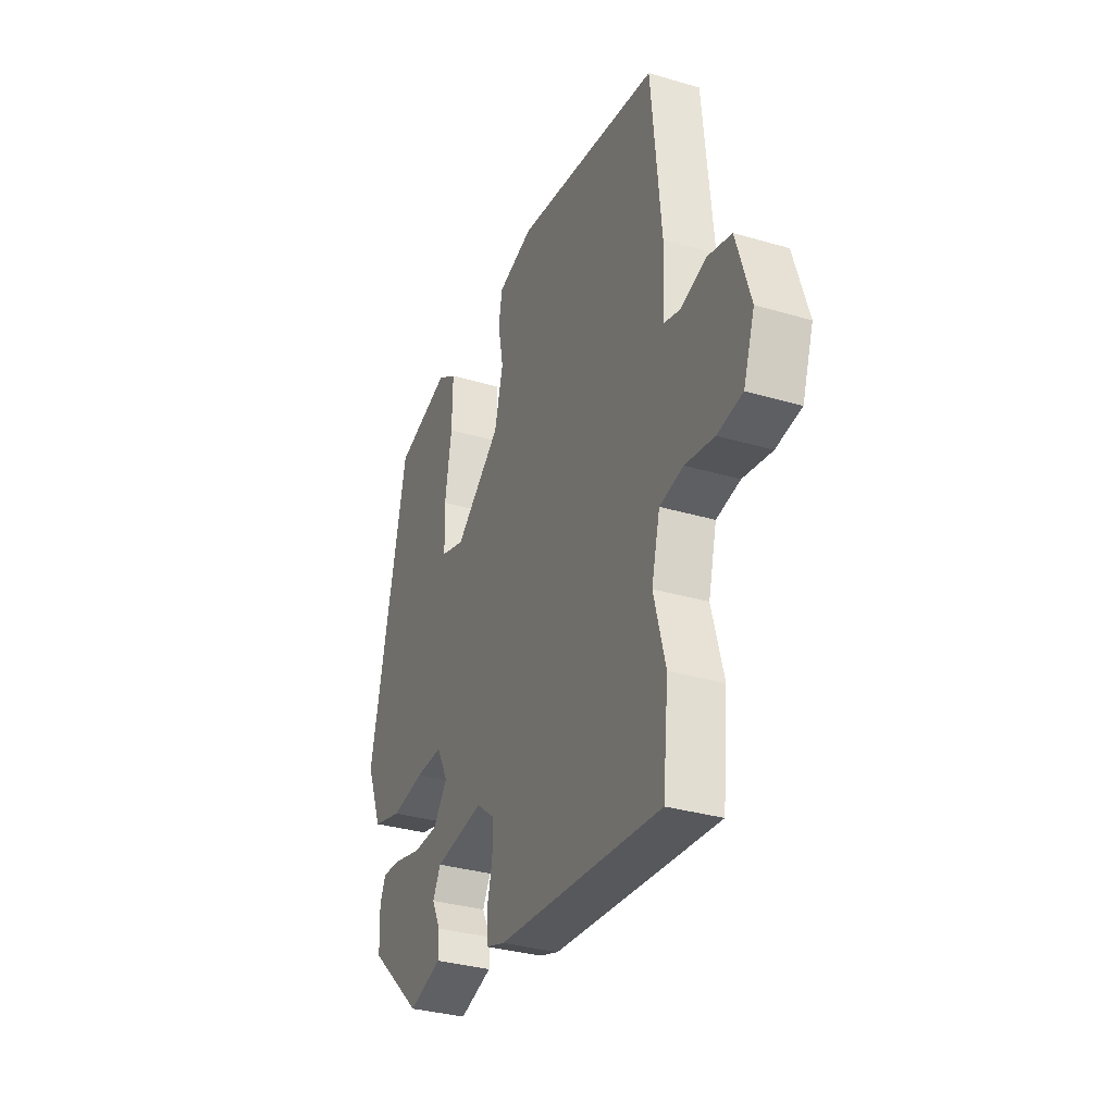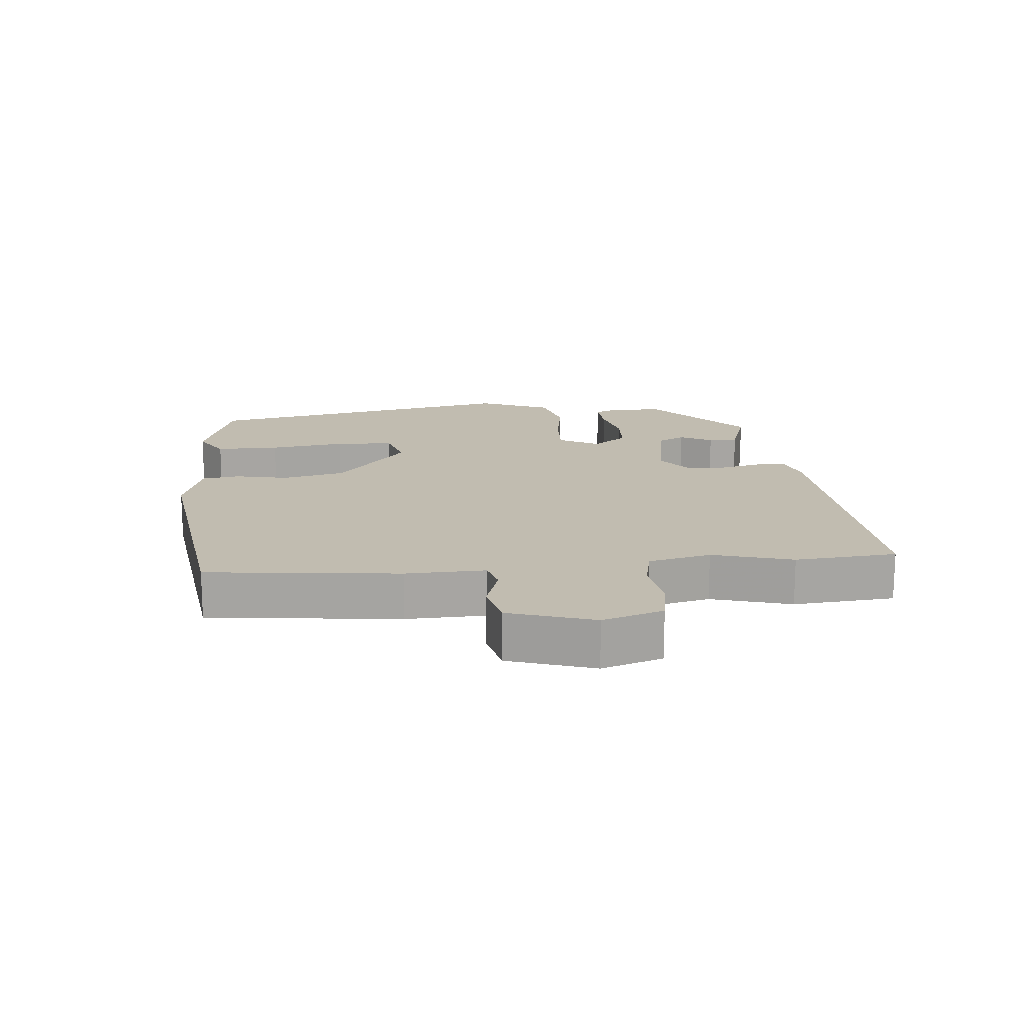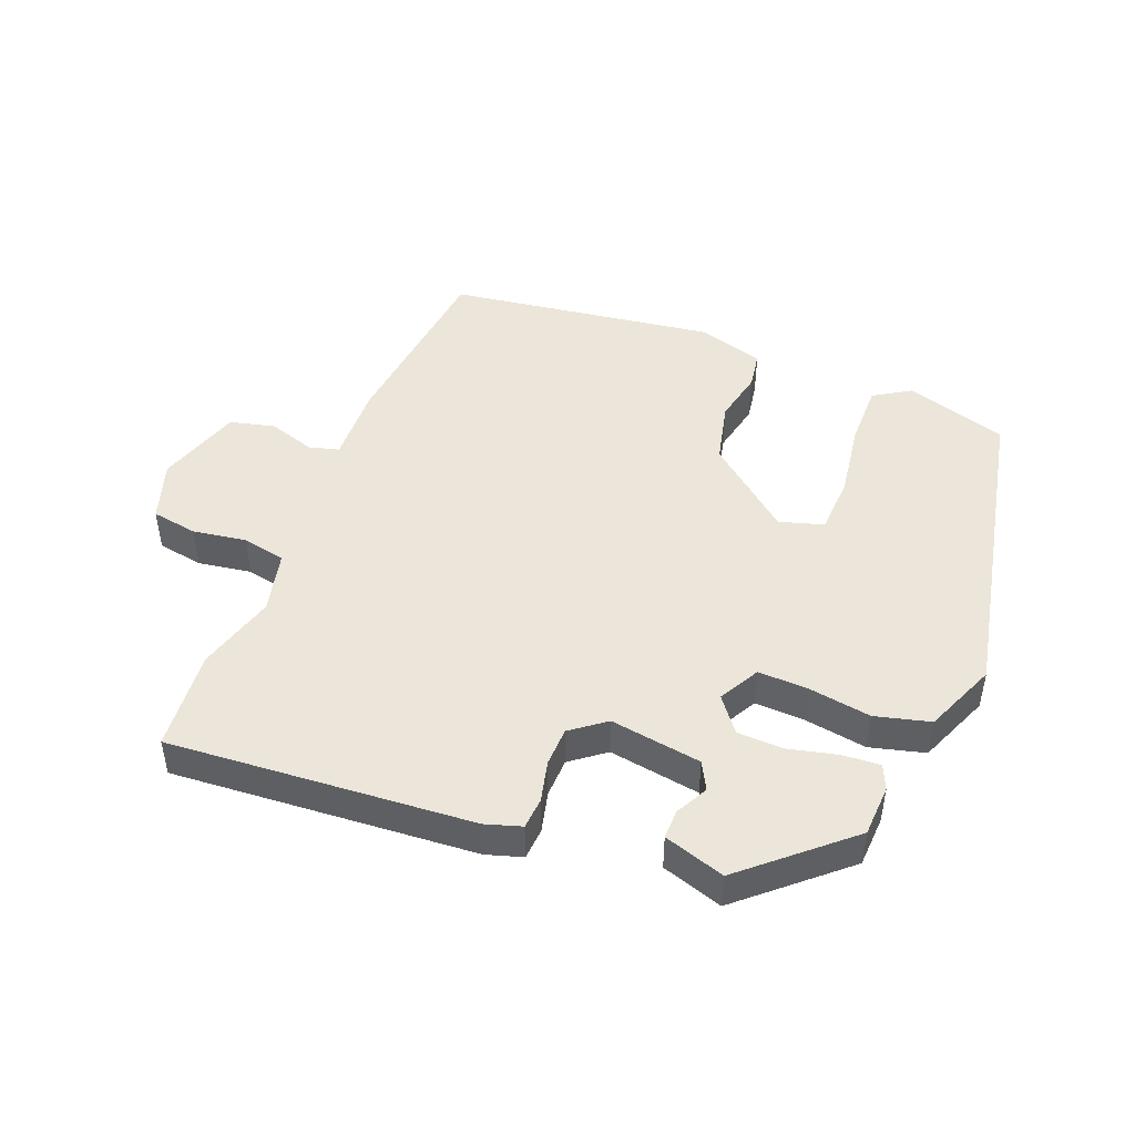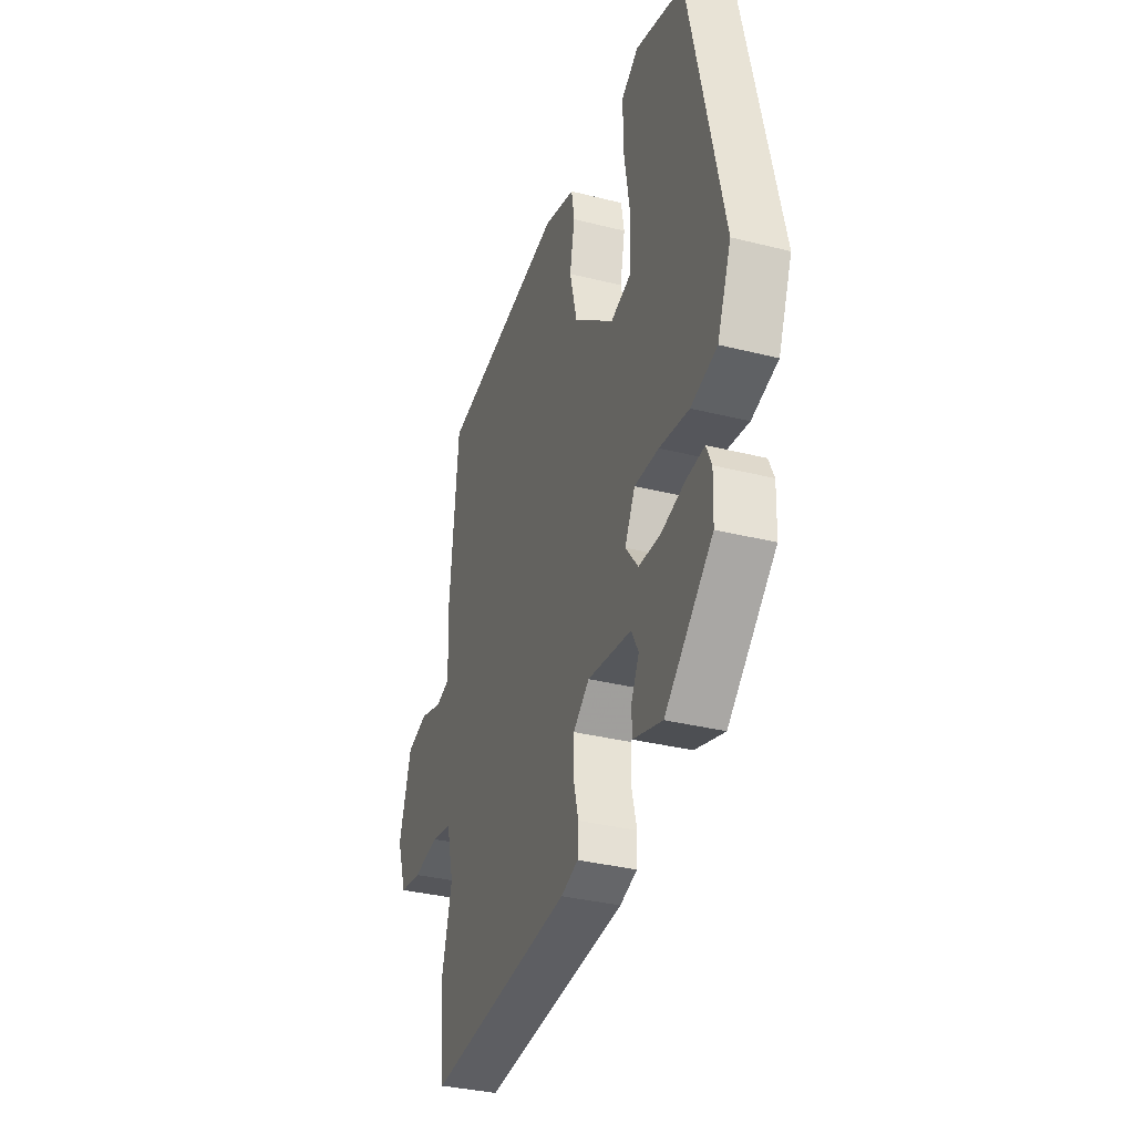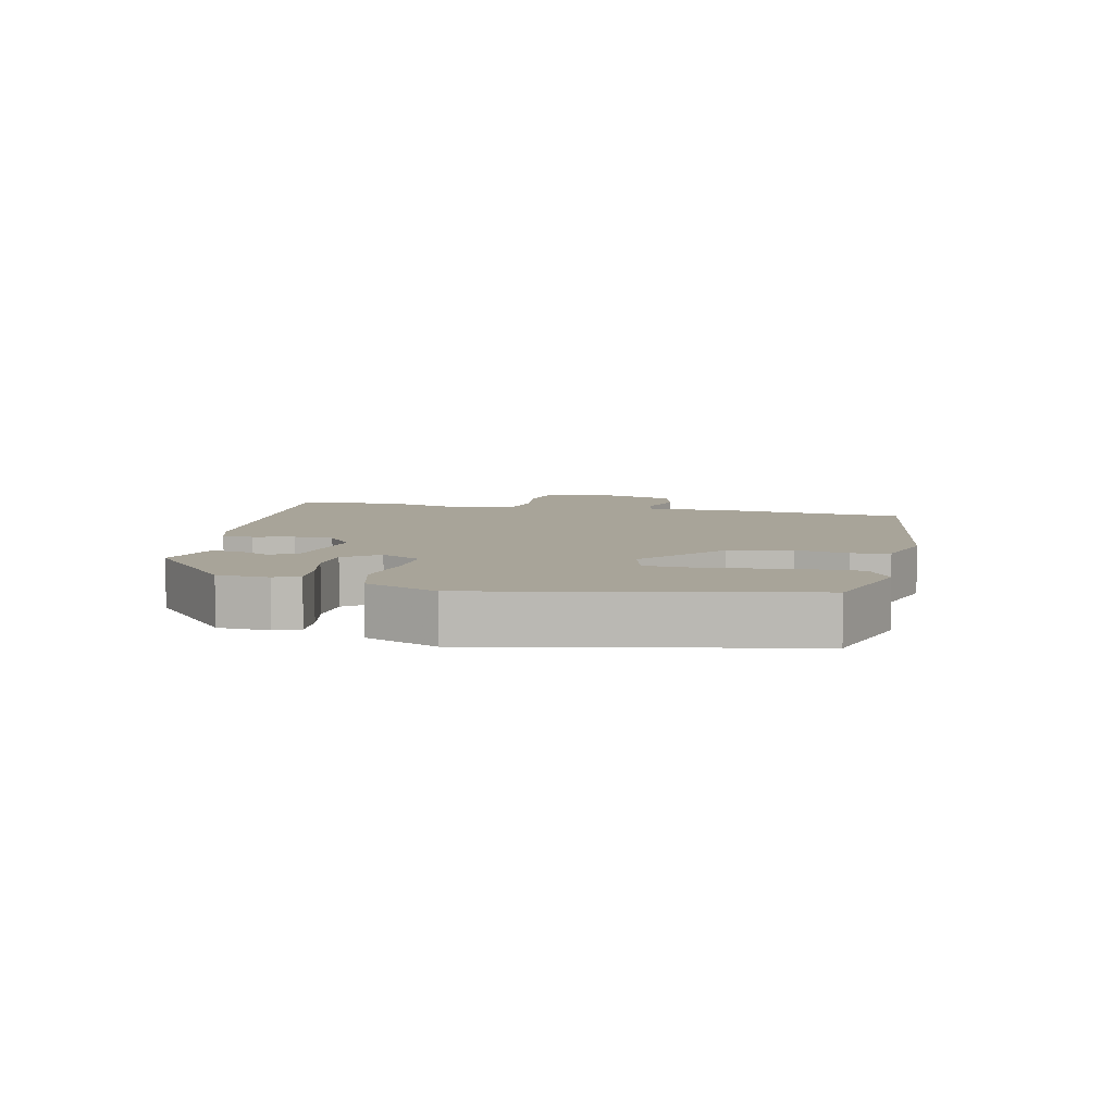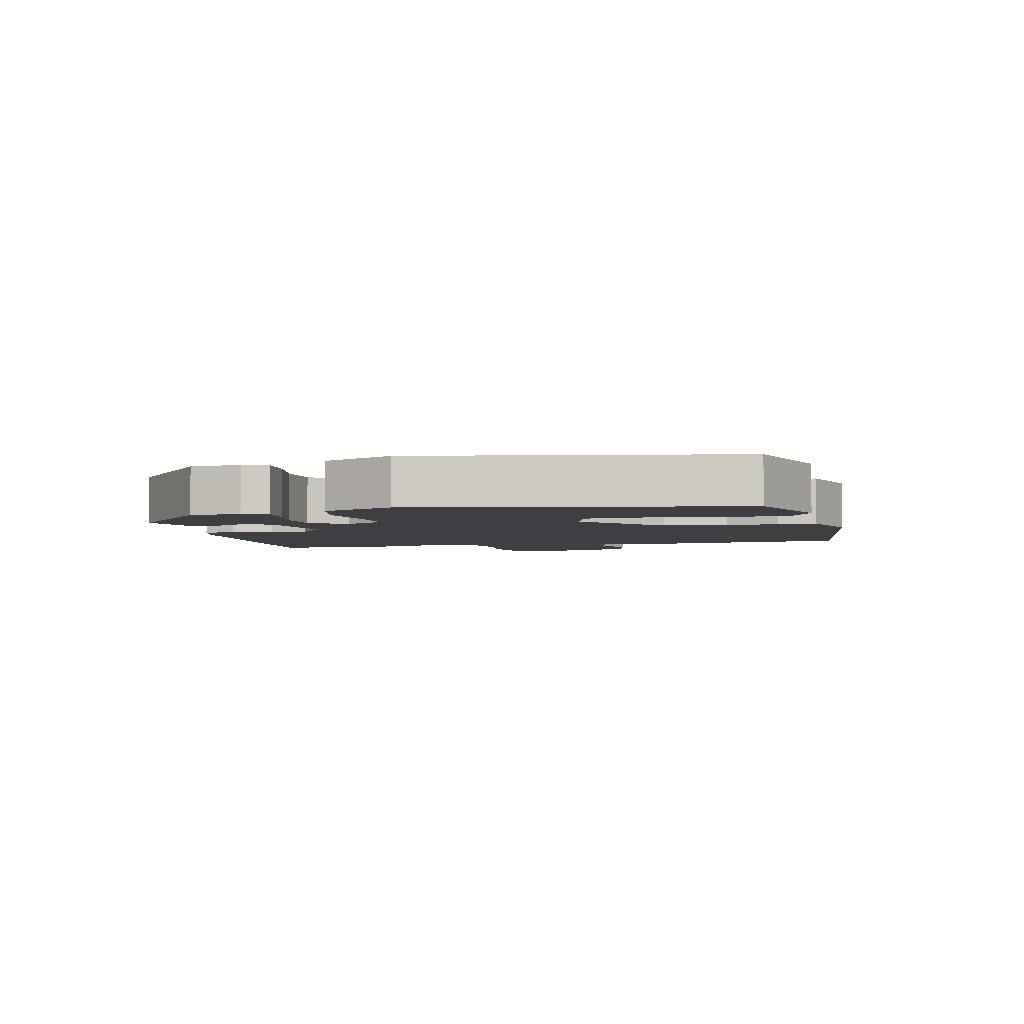
<metadata>
{"format":"obj","ext":"obj","renderer":"f3d","projection":"perspective","resolution":1024,"background":"white","views":[{"elev":-32.9,"azim":67.8,"up":"+Z"},{"elev":16.5,"azim":85.7,"up":"+Y"},{"elev":47.0,"azim":-157.7,"up":"+Y"},{"elev":-34.2,"azim":-108.8,"up":"+Z"},{"elev":7.1,"azim":-76.4,"up":"+Y"},{"elev":-3.8,"azim":-74.9,"up":"+Y"}]}
</metadata>
<code>
v 0.509 0.07 -0.41
v 0.493 0.07 -0.565
v 0.027 0.07 -0.525
v -0.028 0.07 -0.507
v -0.031 0.07 -0.459
v -0.015 0.07 -0.396
v -0.016 0.07 -0.336
v -0.068 0.07 -0.295
v -0.209 0.07 -0.315
v -0.232 0.07 -0.357
v -0.207 0.07 -0.407
v -0.207 0.07 -0.452
v -0.301 0.07 -0.481
v -0.454 0.07 -0.343
v -0.457 0.07 -0.264
v -0.44 0.07 -0.226
v -0.382 0.07 -0.231
v -0.306 0.07 -0.25
v -0.236 0.07 -0.248
v -0.195 0.07 -0.196
v -0.228 0.07 -0.133
v -0.306 0.07 -0.135
v -0.401 0.07 -0.149
v -0.485 0.07 -0.126
v -0.53 0.07 -0.014
v -0.423 0.07 0.476
v -0.266 0.07 0.522
v -0.21 0.07 0.486
v -0.212 0.07 0.388
v -0.231 0.07 0.272
v -0.228 0.07 0.182
v -0.16 0.07 0.161
v -0.029 0.07 0.266
v -0.005 0.07 0.362
v -0.021 0.07 0.443
v -0.011 0.07 0.501
v 0.091 0.07 0.53
v 0.503 0.07 0.466
v 0.531 0.07 0.172
v 0.525 0.07 0.05
v 0.571 0.07 0.037
v 0.643 0.07 0.059
v 0.712 0.07 0.041
v 0.752 0.07 -0.09
v 0.72 0.07 -0.182
v 0.649 0.07 -0.193
v 0.567 0.07 -0.179
v 0.5 0.07 -0.192
v 0.476 0.07 -0.287
v 0.509 0 -0.41
v 0.493 0 -0.565
v 0.027 0 -0.525
v -0.028 0 -0.507
v -0.031 0 -0.459
v -0.015 0 -0.396
v -0.016 0 -0.336
v -0.068 0 -0.295
v -0.209 0 -0.315
v -0.232 0 -0.357
v -0.207 0 -0.407
v -0.207 0 -0.452
v -0.301 0 -0.481
v -0.454 0 -0.343
v -0.457 0 -0.264
v -0.44 0 -0.226
v -0.382 0 -0.231
v -0.306 0 -0.25
v -0.236 0 -0.248
v -0.195 0 -0.196
v -0.228 0 -0.133
v -0.306 0 -0.135
v -0.401 0 -0.149
v -0.485 0 -0.126
v -0.53 0 -0.014
v -0.423 0 0.476
v -0.266 0 0.522
v -0.21 0 0.486
v -0.212 0 0.388
v -0.231 0 0.272
v -0.228 0 0.182
v -0.16 0 0.161
v -0.029 0 0.266
v -0.005 0 0.362
v -0.021 0 0.443
v -0.011 0 0.501
v 0.091 0 0.53
v 0.503 0 0.466
v 0.531 0 0.172
v 0.525 0 0.05
v 0.571 0 0.037
v 0.643 0 0.059
v 0.712 0 0.041
v 0.752 0 -0.09
v 0.72 0 -0.182
v 0.649 0 -0.193
v 0.567 0 -0.179
v 0.5 0 -0.192
v 0.476 0 -0.287
f 44 45 46 47
f 44 47 48
f 41 42 43 44
f 40 41 44 48
f 39 40 48 49
f 37 38 39 49
f 34 35 36 37
f 33 34 37 49
f 27 28 29 30
f 27 30 31
f 26 27 31
f 25 26 31
f 22 23 24 25
f 21 22 25 31
f 20 21 31 32
f 15 16 17 18
f 15 18 19
f 14 15 19
f 13 14 19
f 10 11 12 13
f 9 10 13 19
f 8 9 19 20
f 3 4 5 6
f 3 6 7
f 2 3 7
f 1 2 7 8
f 20 32 33 49
f 1 8 20 49
f 96 95 94 93
f 97 96 93
f 93 92 91 90
f 97 93 90 89
f 98 97 89 88
f 98 88 87 86
f 86 85 84 83
f 98 86 83 82
f 79 78 77 76
f 80 79 76
f 80 76 75
f 80 75 74
f 74 73 72 71
f 80 74 71 70
f 81 80 70 69
f 67 66 65 64
f 68 67 64
f 68 64 63
f 68 63 62
f 62 61 60 59
f 68 62 59 58
f 69 68 58 57
f 55 54 53 52
f 56 55 52
f 56 52 51
f 57 56 51 50
f 98 82 81 69
f 98 69 57 50
f 1 50 51 2
f 2 51 52 3
f 3 52 53 4
f 4 53 54 5
f 5 54 55 6
f 6 55 56 7
f 7 56 57 8
f 8 57 58 9
f 9 58 59 10
f 10 59 60 11
f 11 60 61 12
f 12 61 62 13
f 13 62 63 14
f 14 63 64 15
f 15 64 65 16
f 16 65 66 17
f 17 66 67 18
f 18 67 68 19
f 19 68 69 20
f 20 69 70 21
f 21 70 71 22
f 22 71 72 23
f 23 72 73 24
f 24 73 74 25
f 25 74 75 26
f 26 75 76 27
f 27 76 77 28
f 28 77 78 29
f 29 78 79 30
f 30 79 80 31
f 31 80 81 32
f 32 81 82 33
f 33 82 83 34
f 34 83 84 35
f 35 84 85 36
f 36 85 86 37
f 37 86 87 38
f 38 87 88 39
f 39 88 89 40
f 40 89 90 41
f 41 90 91 42
f 42 91 92 43
f 43 92 93 44
f 44 93 94 45
f 45 94 95 46
f 46 95 96 47
f 47 96 97 48
f 48 97 98 49
f 49 98 50 1

</code>
